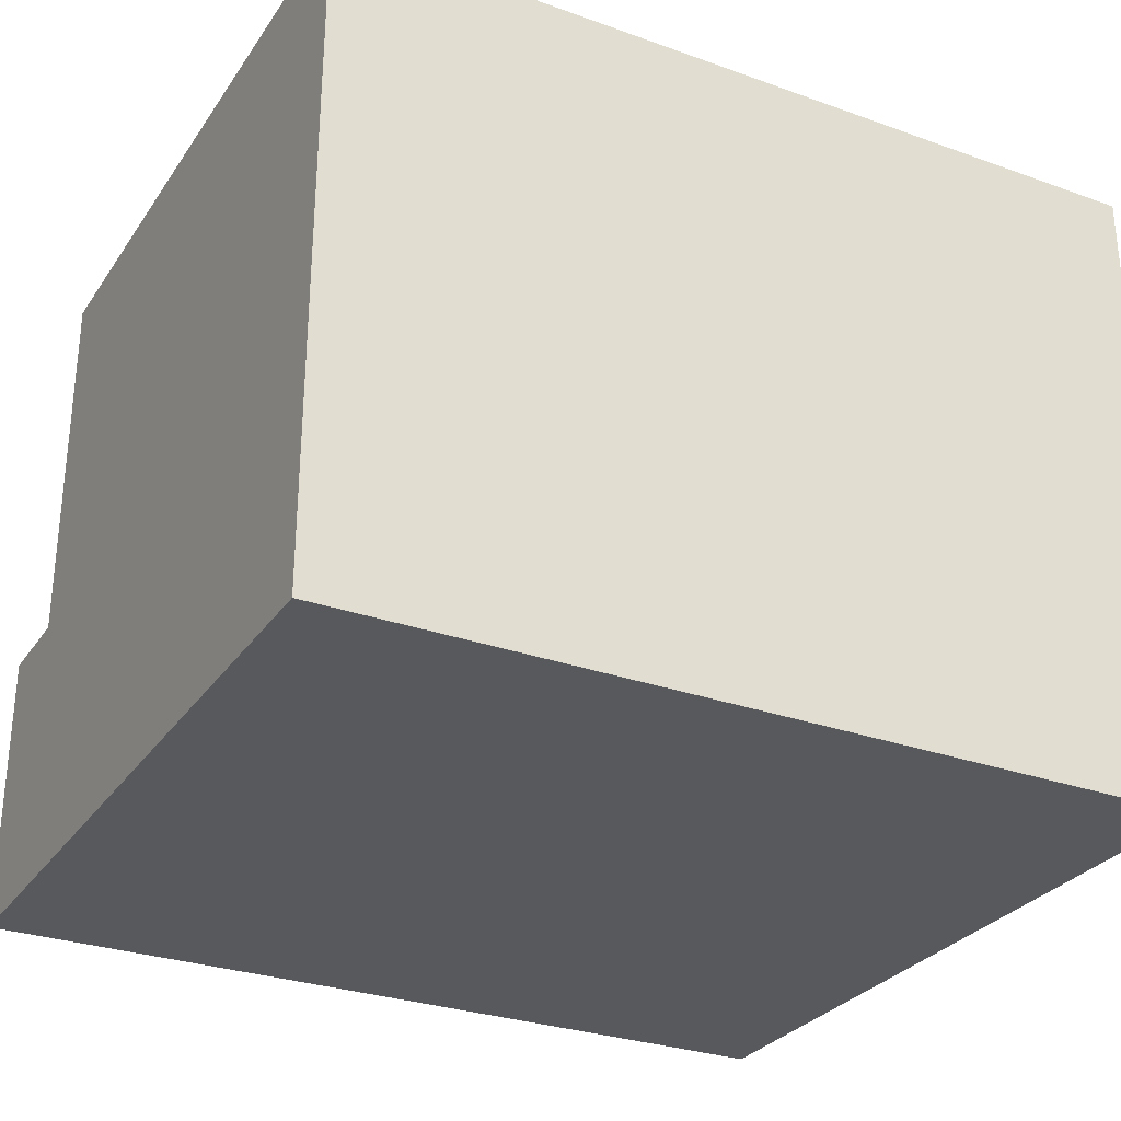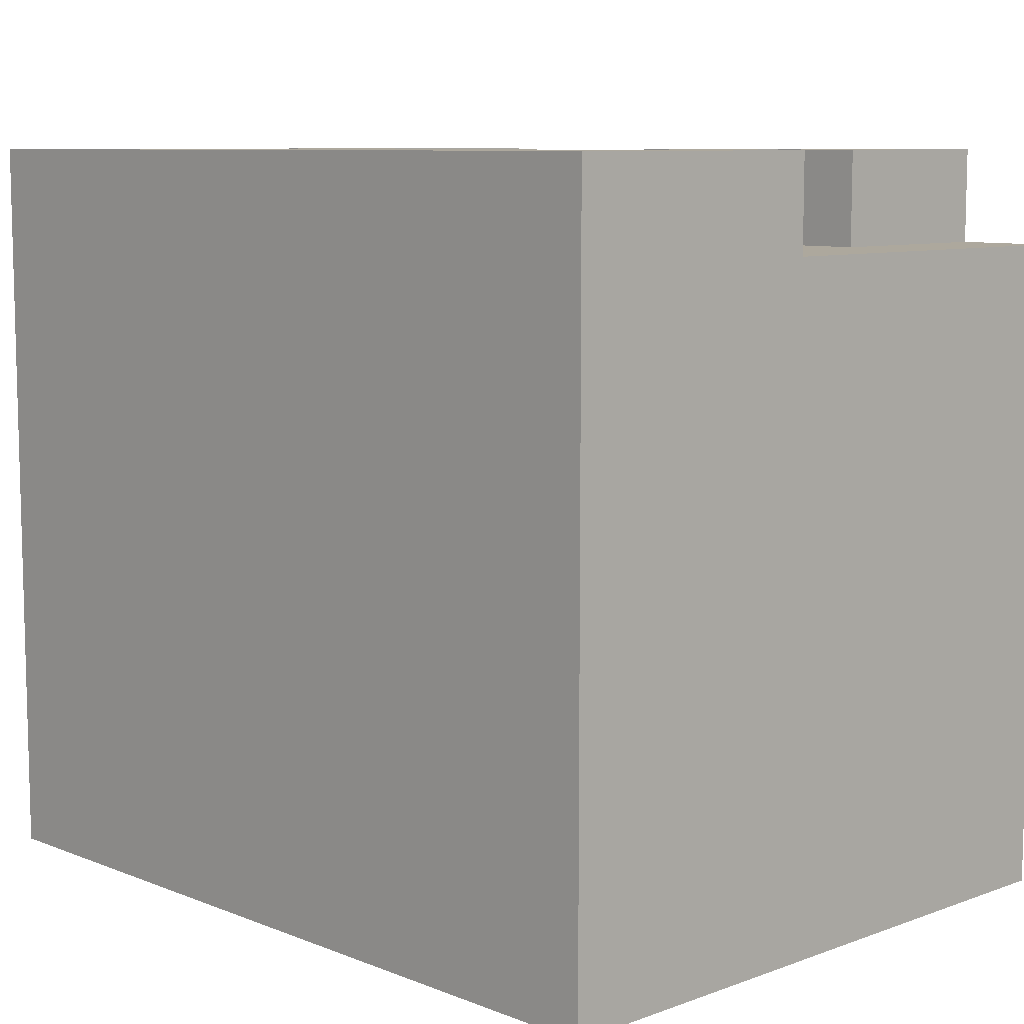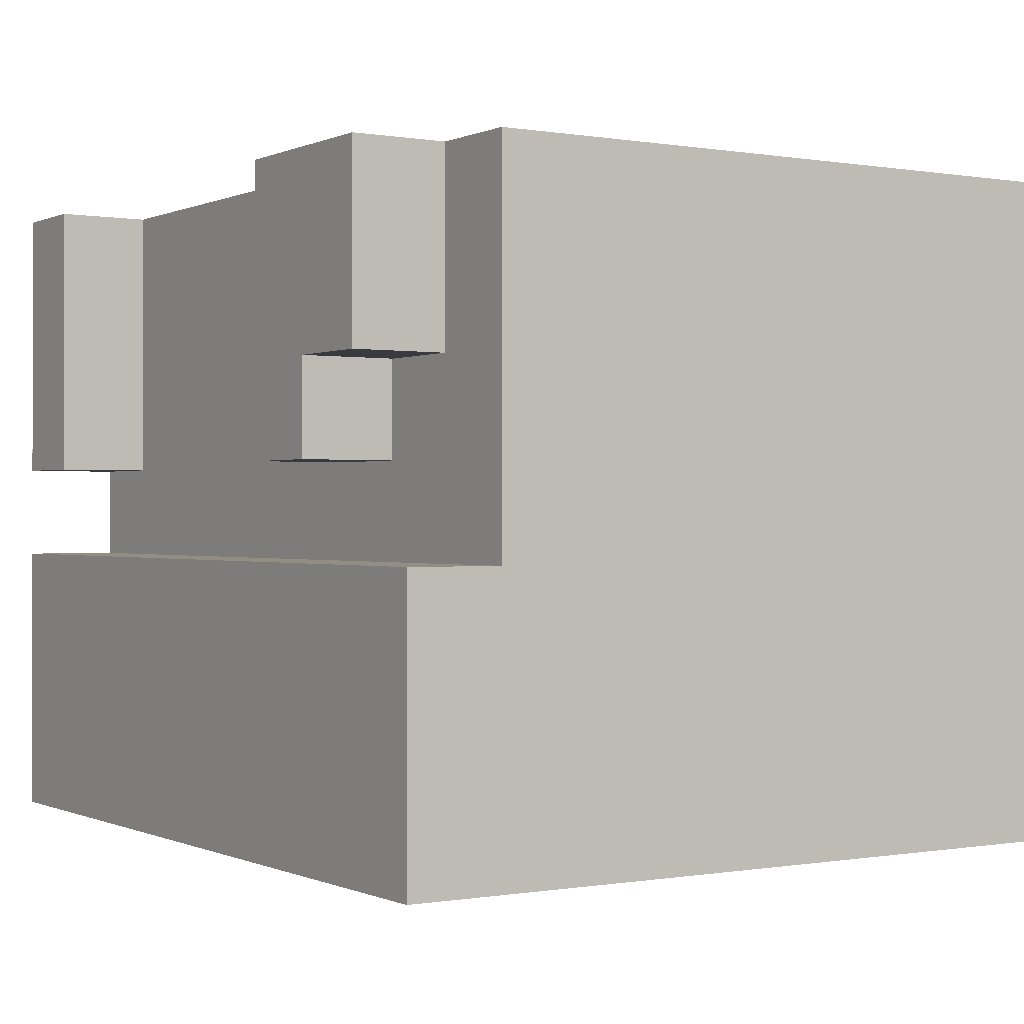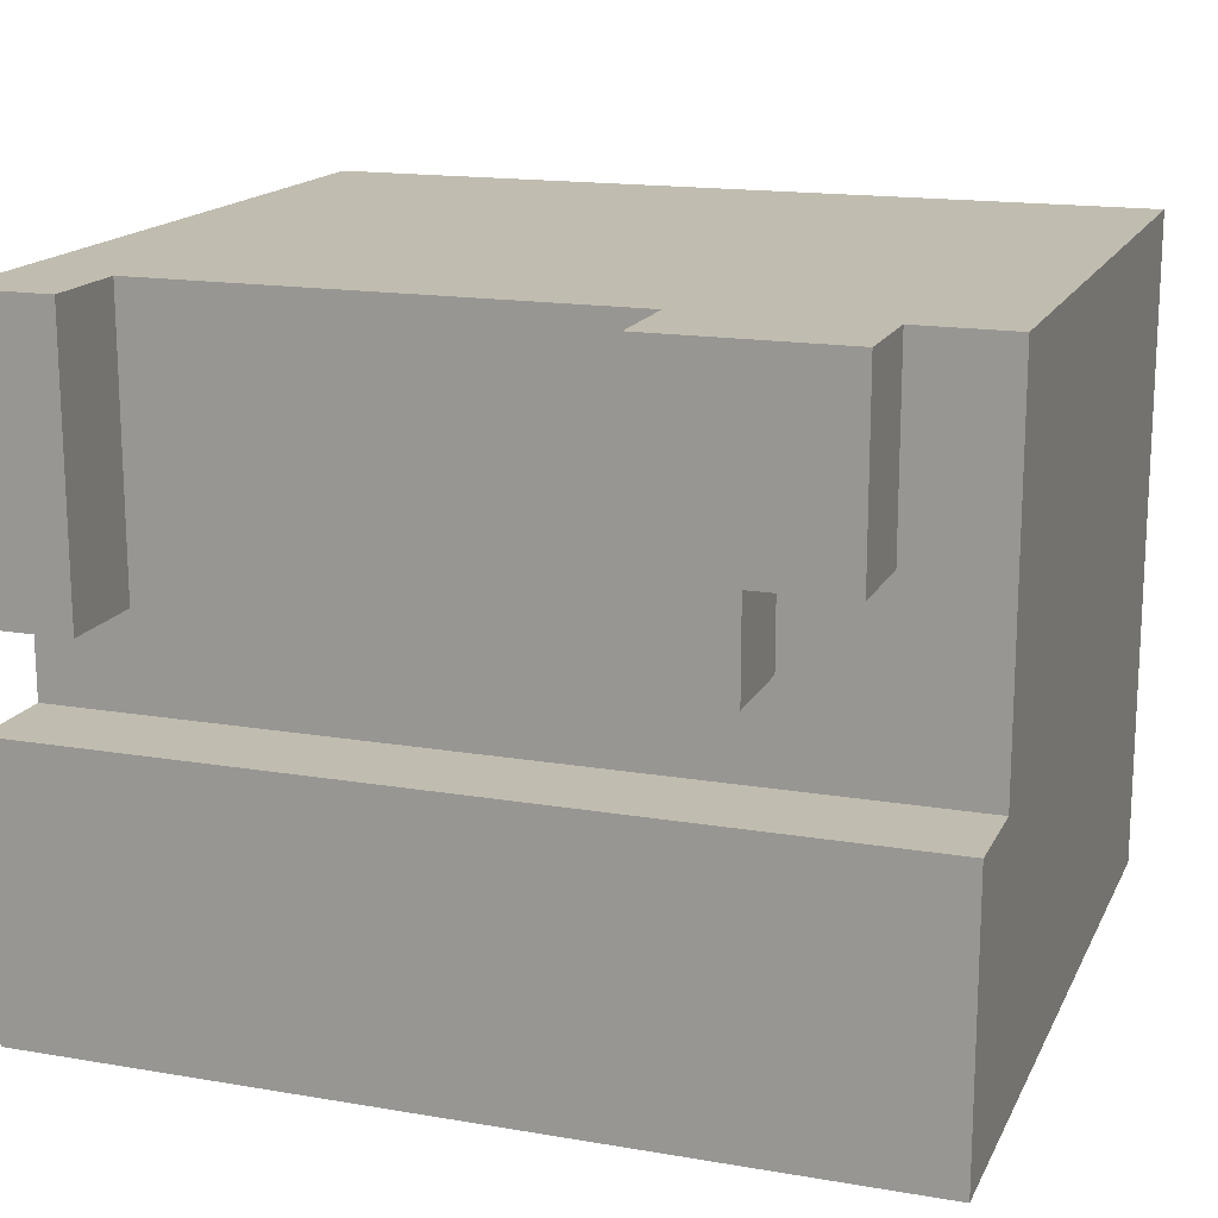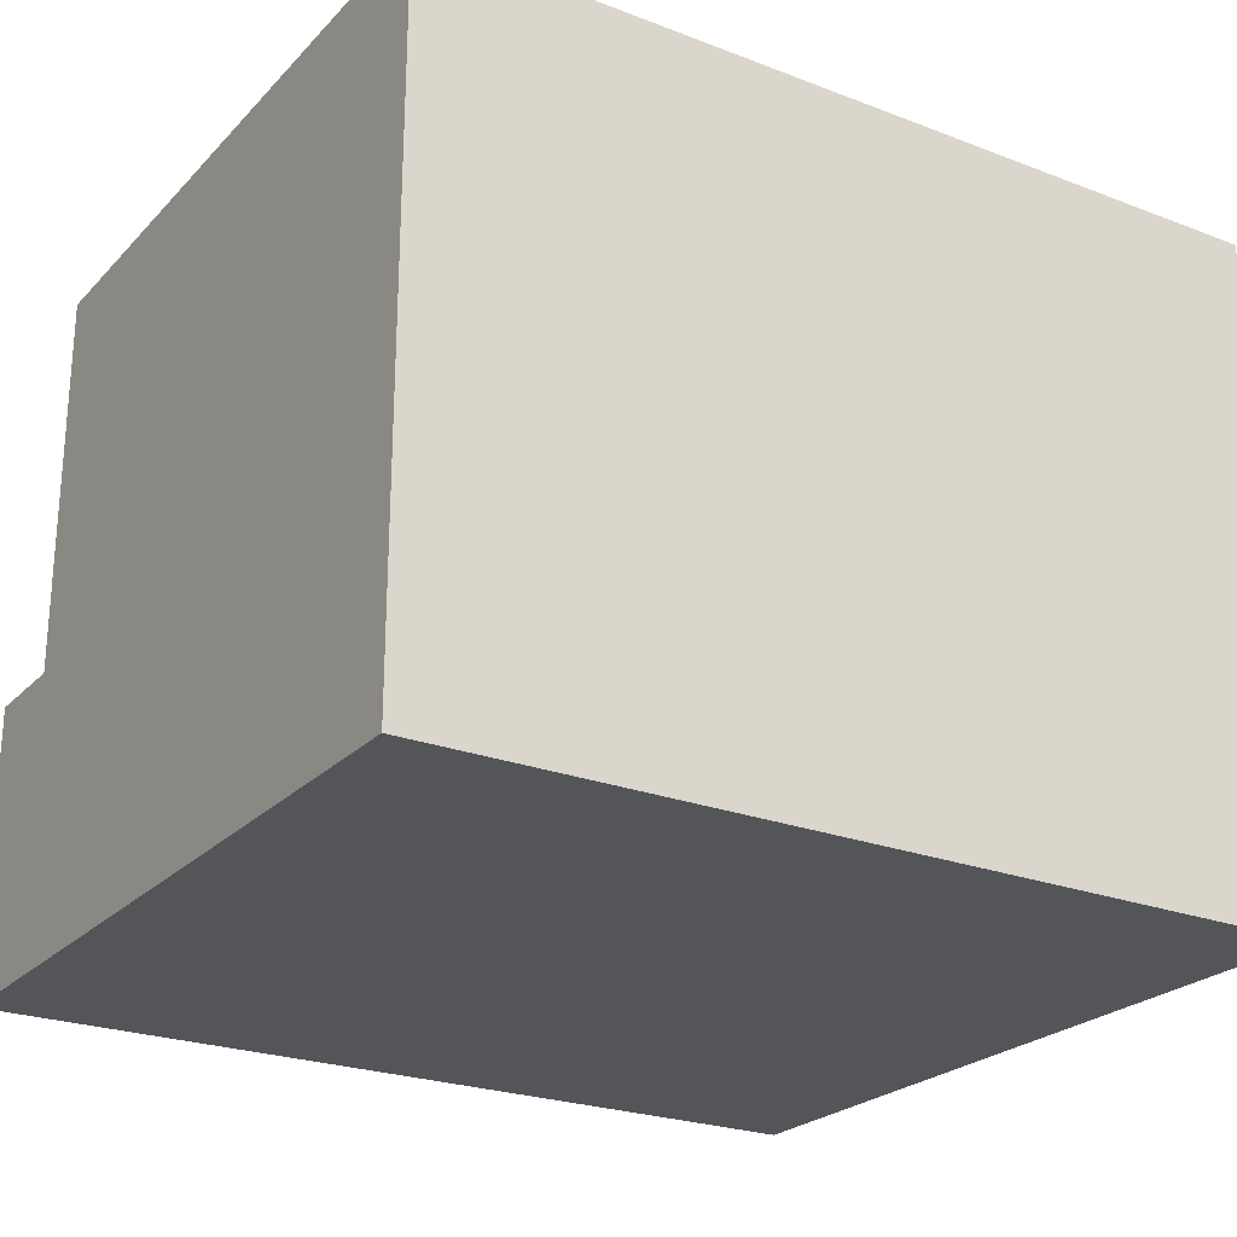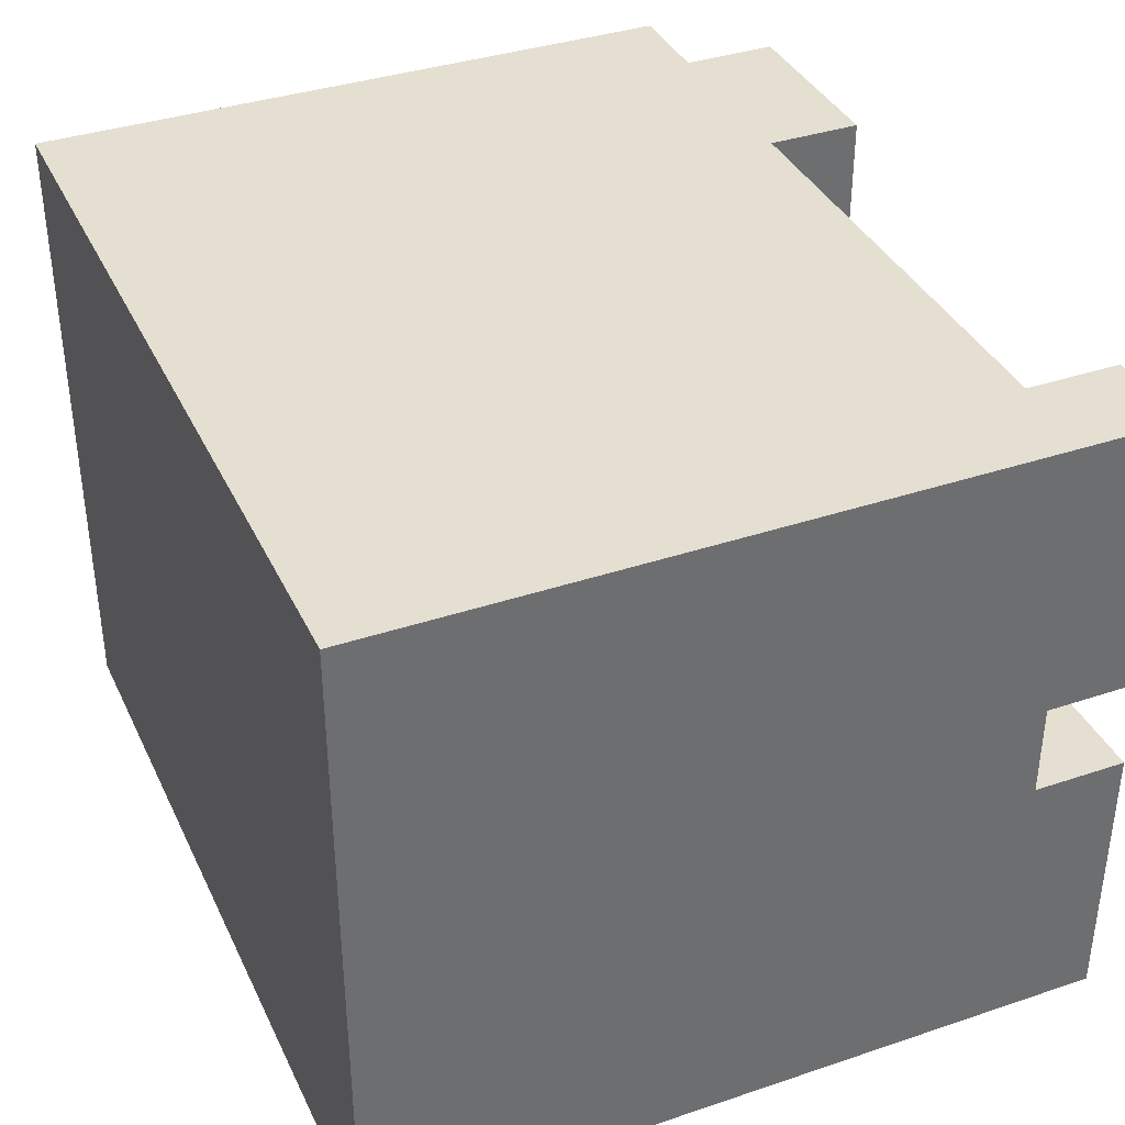
<metadata>
{"format":"obj","ext":"obj","renderer":"f3d","projection":"perspective","resolution":1024,"background":"white","views":[{"elev":-29.3,"azim":152.1,"up":"+Y"},{"elev":8.7,"azim":46.1,"up":"+Z"},{"elev":-0.1,"azim":57.3,"up":"+Y"},{"elev":16.3,"azim":19.2,"up":"+Y"},{"elev":-24.3,"azim":147.8,"up":"+Y"},{"elev":37.3,"azim":-113.3,"up":"+Y"}]}
</metadata>
<code>
o
v -1.6 0 2.2
v -1.6 0 1.4
v -1.6 0.3 2.2
v -1.6 0.3 2.1
v -1.6 0.3 1.4
v -1.6 0.4 2.2
v -1.6 0.4 2.1
v -1.6 0.4 2
v -1.6 0.7 2.2
v -1.6 0.7 2
v -1.6 0.7 1.4
v -1 0.4 2.2
v -1 0.4 2.1
v -1 0.5 2.1
v -1 0.7 2.2
v -1 0.7 2.1
v -1.5 0.4 2.2
v -1.5 0.4 2.1
v -1.5 0.7 2.2
v -1.5 0.7 2.1
v -0.9 0.4 2.2
v -0.9 0.4 2.1
v -0.9 0.5 2.2
v -0.9 0.5 2.1
v -0.8 0.5 2.2
v -0.8 0.5 2.1
v -0.8 0.7 2.2
v -0.8 0.7 2.1
v -0.7 0 2.2
v -0.7 0 1.4
v -0.7 0.3 2.2
v -0.7 0.3 2.1
v -0.7 0.3 1.4
v -0.7 0.7 2.1
v -0.7 0.7 1.4
v -1.6 0 2.2
v -1.6 0.3 2.2
v -1.6 0.4 2.2
v -1.6 0.7 2.2
v -1.5 0.4 2.2
v -1.5 0.7 2.2
v -1 0.4 2.2
v -1 0.7 2.2
v -0.9 0.4 2.2
v -0.9 0.5 2.2
v -0.8 0.5 2.2
v -0.8 0.7 2.2
v -0.7 0 2.2
v -0.7 0.3 2.2
v -1.6 0.3 2.1
v -1.6 0.4 2.1
v -1.5 0.4 2.1
v -1.5 0.7 2.1
v -1.4 0.3 2.1
v -1.4 0.4 2.1
v -1.4 0.5 2.1
v -1.4 0.6 2.1
v -1.3 0.3 2.1
v -1.3 0.4 2.1
v -1.2 0.4 2.1
v -1.2 0.5 2.1
v -1.2 0.6 2.1
v -1.1 0.3 2.1
v -1.1 0.4 2.1
v -1 0.3 2.1
v -1 0.4 2.1
v -1 0.5 2.1
v -1 0.7 2.1
v -0.9 0.4 2.1
v -0.9 0.5 2.1
v -0.8 0.5 2.1
v -0.8 0.7 2.1
v -0.7 0.3 2.1
v -0.7 0.7 2.1
v -1.6 0 1.4
v -1.6 0.3 1.4
v -1.6 0.7 1.4
v -0.7 0 1.4
v -0.7 0.3 1.4
v -0.7 0.7 1.4
v -1.6 0 2.2
v -0.7 0 2.2
v -1.6 0 1.4
v -0.7 0 1.4
v -1.6 0.4 2.2
v -1.5 0.4 2.2
v -1 0.4 2.2
v -0.9 0.4 2.2
v -1.6 0.4 2.1
v -1.5 0.4 2.1
v -1 0.4 2.1
v -0.9 0.4 2.1
v -0.9 0.5 2.2
v -0.8 0.5 2.2
v -0.9 0.5 2.1
v -0.8 0.5 2.1
v -1.6 0.3 2.2
v -0.7 0.3 2.2
v -1.6 0.3 2.1
v -1.4 0.3 2.1
v -1.3 0.3 2.1
v -1.1 0.3 2.1
v -1 0.3 2.1
v -0.7 0.3 2.1
v -1.6 0.7 2.2
v -1.5 0.7 2.2
v -1 0.7 2.2
v -0.8 0.7 2.2
v -1.5 0.7 2.1
v -1 0.7 2.1
v -0.8 0.7 2.1
v -0.7 0.7 2.1
v -1.6 0.7 2
v -1.5 0.7 2
v -1 0.7 2
v -0.8 0.7 2
v -1.6 0.7 1.4
v -0.7 0.7 1.4
f 3 2 1
f 4 2 3
f 5 2 4
f 7 5 4
f 8 5 7
f 9 7 6
f 9 8 7
f 10 5 8
f 10 8 9
f 11 5 10
f 14 13 12
f 15 14 12
f 16 14 15
f 17 18 19
f 19 18 20
f 21 22 23
f 23 22 24
f 25 26 27
f 27 26 28
f 29 30 31
f 31 30 32
f 32 30 33
f 32 33 34
f 34 33 35
f 40 39 38
f 41 39 40
f 44 43 42
f 45 43 44
f 46 43 45
f 47 43 46
f 48 37 36
f 49 37 48
f 52 51 50
f 54 52 50
f 55 53 52
f 55 52 54
f 56 53 55
f 57 53 56
f 58 55 54
f 59 56 55
f 59 55 58
f 60 59 58
f 60 56 59
f 61 57 56
f 61 56 60
f 62 53 57
f 62 57 61
f 63 60 58
f 64 61 60
f 64 60 63
f 65 64 63
f 66 61 64
f 66 64 65
f 67 62 61
f 67 61 66
f 68 53 62
f 68 62 67
f 69 66 65
f 71 70 69
f 73 69 65
f 73 72 71
f 73 71 69
f 74 72 73
f 75 76 78
f 76 77 79
f 78 76 79
f 79 77 80
f 83 82 81
f 84 82 83
f 89 86 85
f 90 86 89
f 91 88 87
f 92 88 91
f 95 94 93
f 96 94 95
f 97 98 99
f 99 98 100
f 100 98 101
f 101 98 102
f 102 98 103
f 103 98 104
f 105 106 109
f 107 108 110
f 110 108 111
f 105 109 113
f 109 110 114
f 113 109 114
f 110 111 115
f 114 110 115
f 111 112 116
f 115 111 116
f 114 115 117
f 113 114 117
f 115 116 117
f 116 112 118
f 117 116 118

</code>
